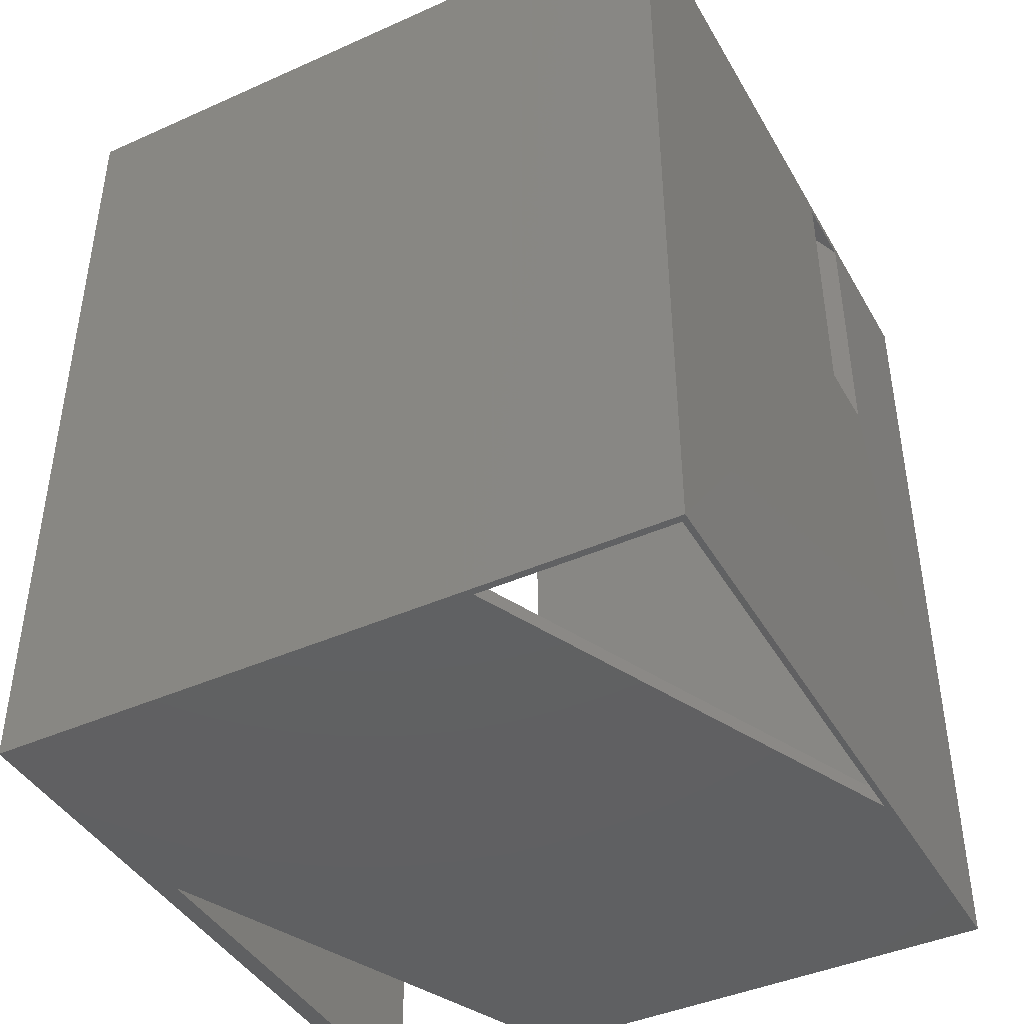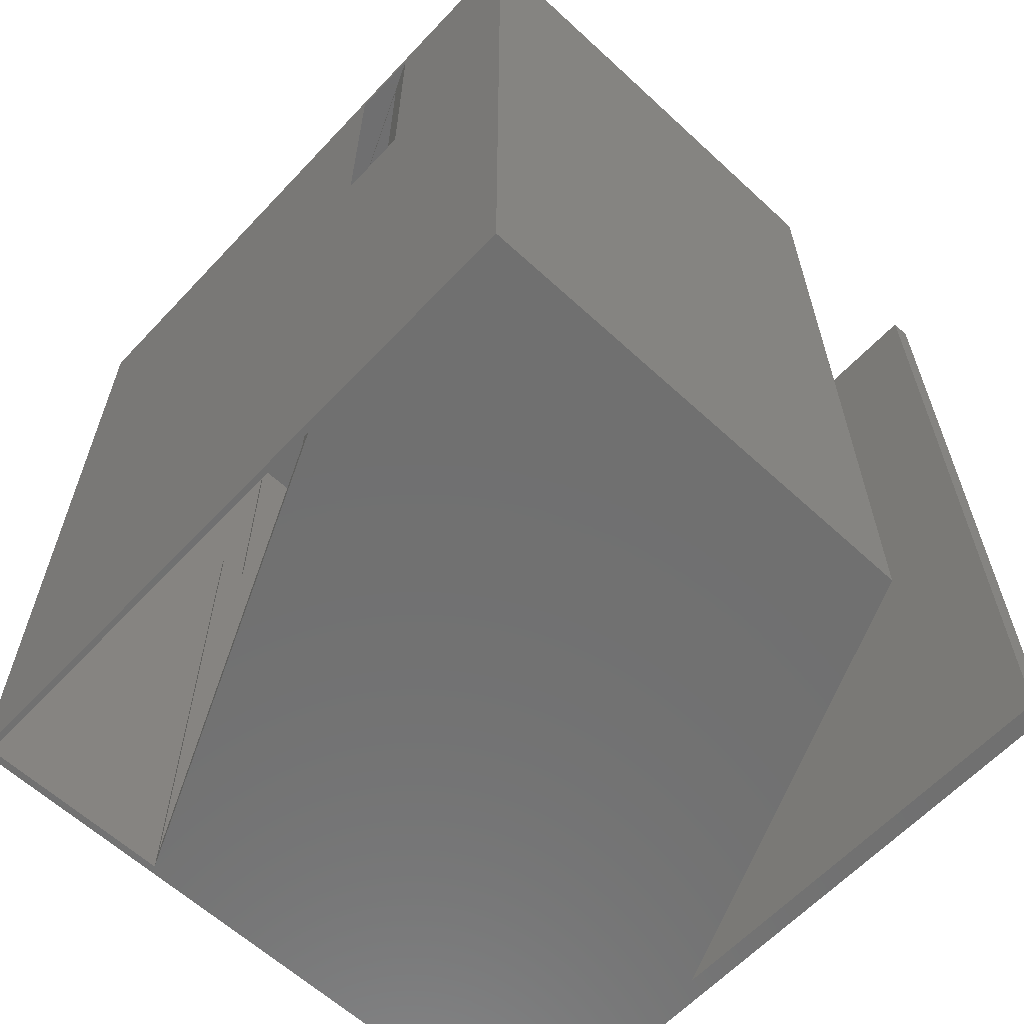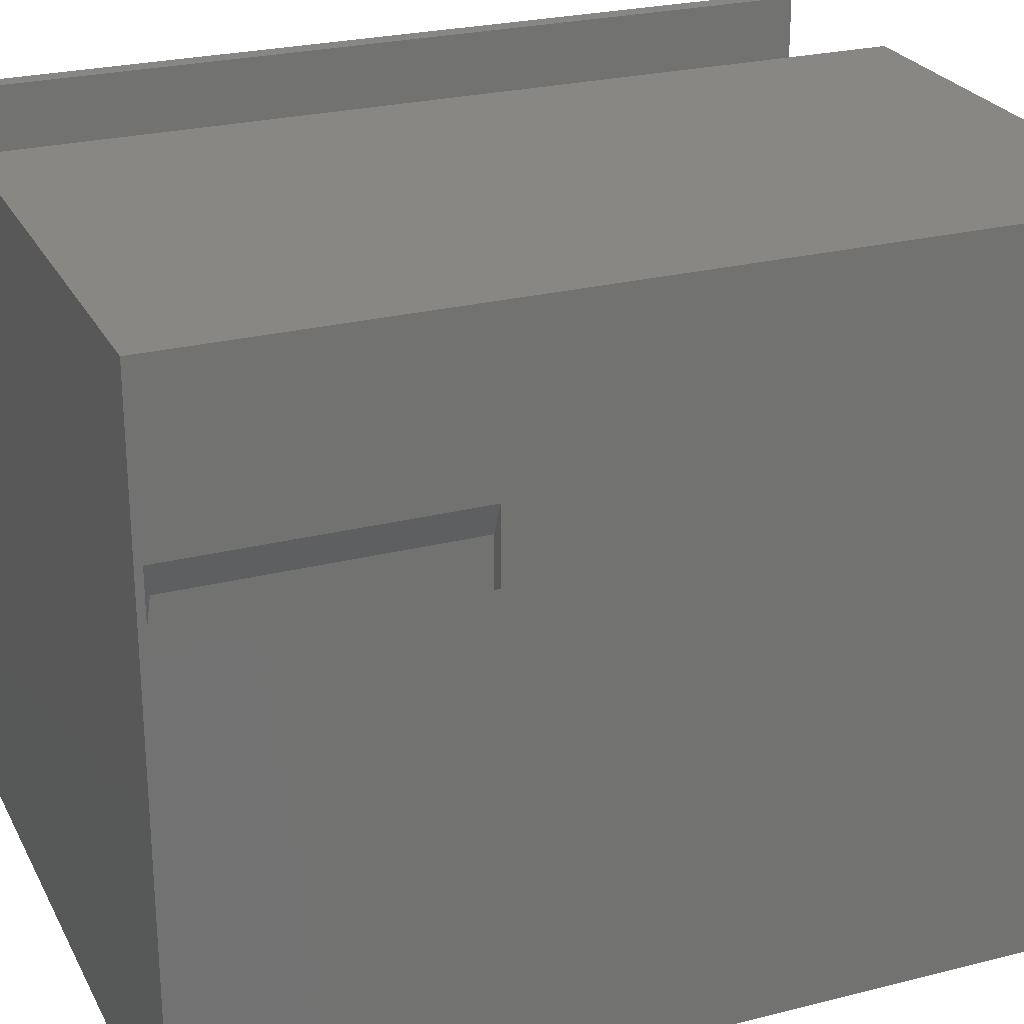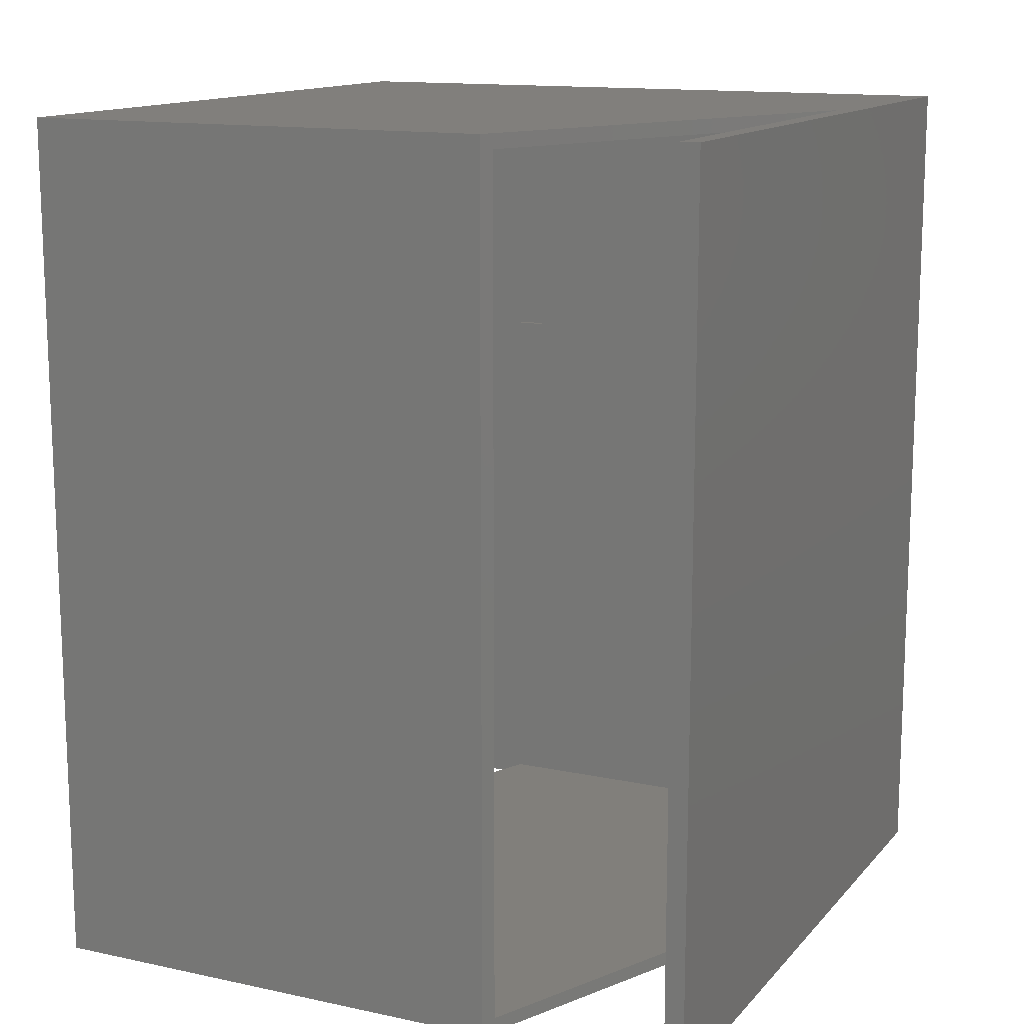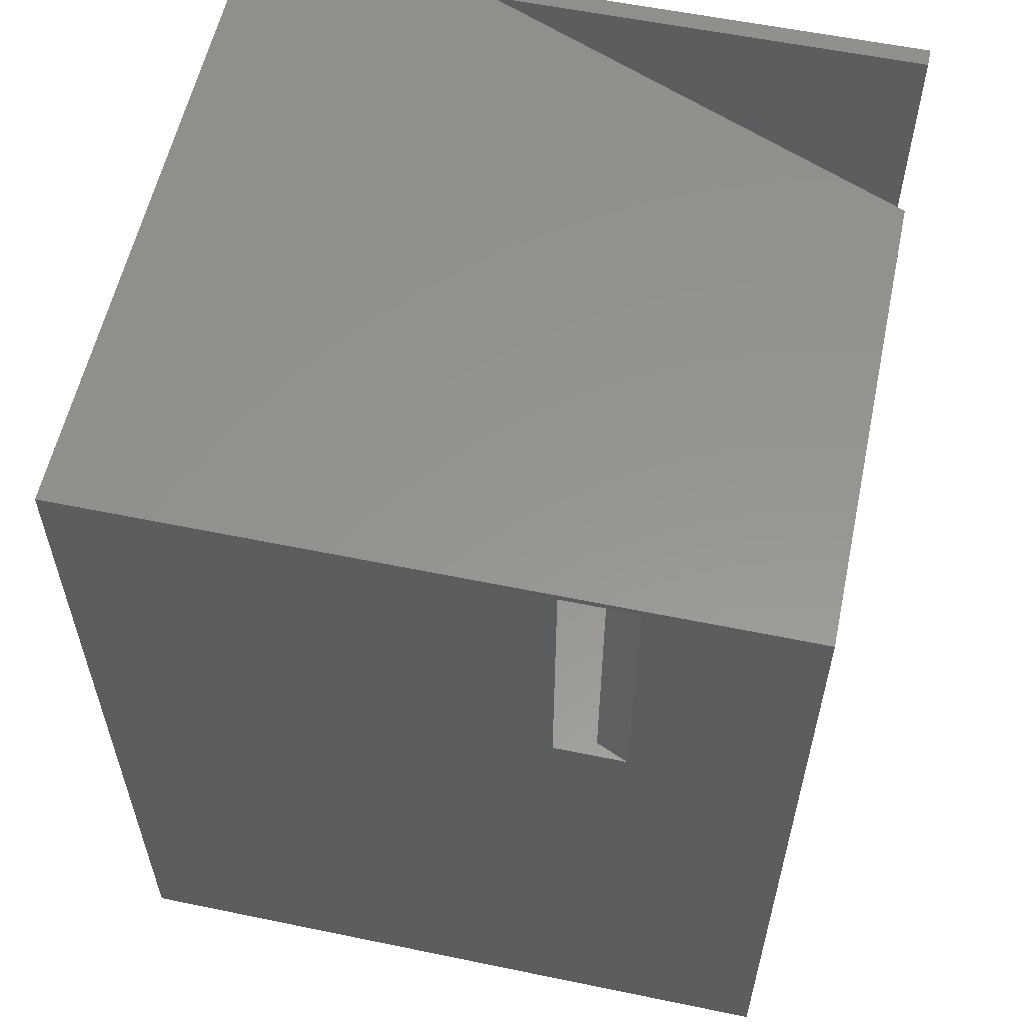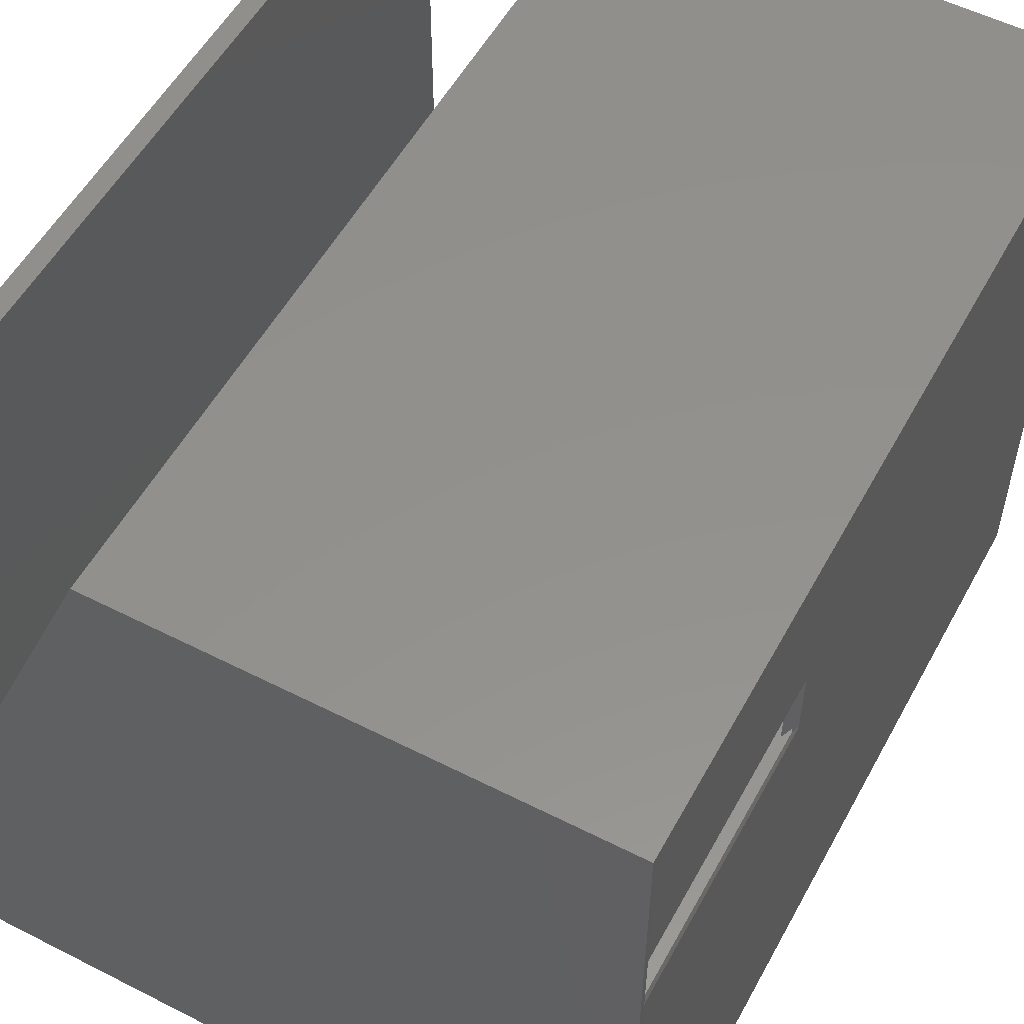
<metadata>
{"format":"stl","ext":"stl","renderer":"f3d","projection":"perspective","resolution":1024,"background":"white","views":[{"elev":-42.6,"azim":-152.0,"up":"+Y"},{"elev":-62.0,"azim":-43.1,"up":"+Y"},{"elev":25.4,"azim":-112.2,"up":"+Z"},{"elev":13.6,"azim":25.6,"up":"+Y"},{"elev":57.5,"azim":-77.9,"up":"+Y"},{"elev":54.5,"azim":-151.7,"up":"+Z"}]}
</metadata>
<code>
# stl→obj: 46 verts, 96 faces
v -0.3687 0.4688 0.4853
v -0.3687 0.4688 -1.492e-17
v -0.125 0.4688 0
v -0.3745 0.4688 0.5781
v -0.3745 0.4688 0.499
v -0.3687 -0.4766 -1.301e-17
v -0.1562 -0.4766 0
v -0.1562 0.1641 -1.914e-18
v -0.125 0.1641 0
v -0.3687 0.1641 0.4853
v -0.3745 0.1641 0.499
v -0.1284 0.1641 0.007812
v -0.1284 0.4609 0.007812
v -0.3594 0.4609 0.5431
v -0.3745 0.1641 0.5781
v -0.3594 0.1641 0.5431
v -0.1596 0.1641 0.007812
v -0.3687 0.1641 0.4922
v -0.3594 0.1641 0.4707
v -0.375 0.4766 0.7578
v -0.375 0.4766 -0.007812
v -0.375 -0.4766 0.7578
v -0.375 -0.4766 -0.007812
v 0.3651 0.4609 0.007812
v 0.3651 -0.4609 0.007812
v -0.1596 -0.4609 0.007812
v -0.3594 0.4609 0.7422
v -0.3594 -0.4609 0.7422
v -0.3594 -0.4609 0.4707
v 0.3651 0.4609 0.2626
v 0.3594 0.4609 0.2759
v 0.1581 0.4609 0.7422
v -0.3687 -0.4766 0.4922
v 0.3808 -0.4766 -0.007812
v 0.3808 -0.4766 0.7578
v 0.3594 -0.4766 0.7578
v 0.3594 -0.4766 0.2759
v 0.1514 -0.4766 0.7578
v 0.3651 -0.4609 0.2626
v 0.3594 -0.4609 0.2759
v 0.1581 -0.4609 0.7422
v 0.1514 0.4766 0.7578
v 0.3594 0.4766 0.2759
v 0.3594 0.4766 0.7578
v 0.3808 0.4766 0.7578
v 0.3808 0.4766 -0.007812
f 1 2 3
f 1 3 4
f 1 4 5
f 6 7 2
f 2 7 8
f 2 8 3
f 3 8 9
f 10 1 11
f 11 1 5
f 3 9 12
f 3 12 13
f 3 13 14
f 3 14 4
f 15 4 16
f 16 4 14
f 9 17 12
f 9 8 17
f 10 11 18
f 16 19 18
f 16 18 11
f 16 11 15
f 20 21 5
f 20 5 4
f 20 4 15
f 20 15 22
f 22 15 23
f 23 15 11
f 23 11 21
f 21 11 5
f 24 13 25
f 25 13 12
f 25 12 26
f 26 12 17
f 27 28 14
f 14 28 16
f 28 29 16
f 16 29 19
f 24 30 13
f 13 30 31
f 13 31 14
f 14 31 32
f 14 32 27
f 33 10 18
f 2 1 6
f 6 1 10
f 6 10 33
f 7 33 29
f 7 29 26
f 7 26 17
f 7 17 8
f 18 19 33
f 33 19 29
f 22 23 6
f 34 6 23
f 34 7 6
f 35 36 34
f 34 36 37
f 34 37 7
f 7 37 38
f 7 38 33
f 33 38 22
f 33 22 6
f 25 26 39
f 39 26 29
f 39 29 40
f 40 29 28
f 40 28 41
f 30 39 31
f 31 39 40
f 37 40 38
f 38 40 41
f 38 41 42
f 42 41 32
f 42 32 43
f 43 32 31
f 43 31 44
f 44 31 36
f 36 31 40
f 36 40 37
f 28 27 41
f 41 27 32
f 35 34 45
f 45 34 46
f 20 42 21
f 21 42 43
f 21 43 46
f 46 43 45
f 45 43 44
f 23 21 34
f 34 21 46
f 22 38 20
f 20 38 42
f 36 35 44
f 44 35 45
f 39 30 25
f 25 30 24

</code>
